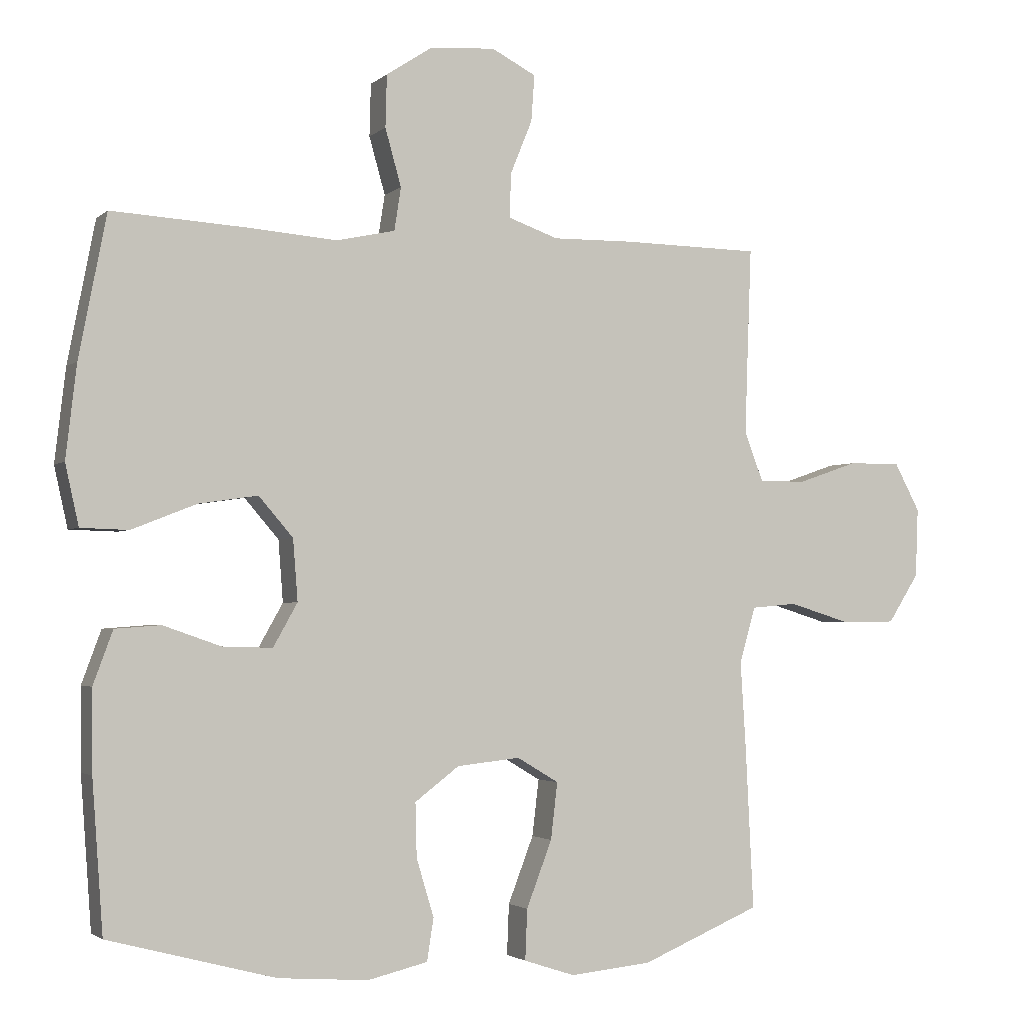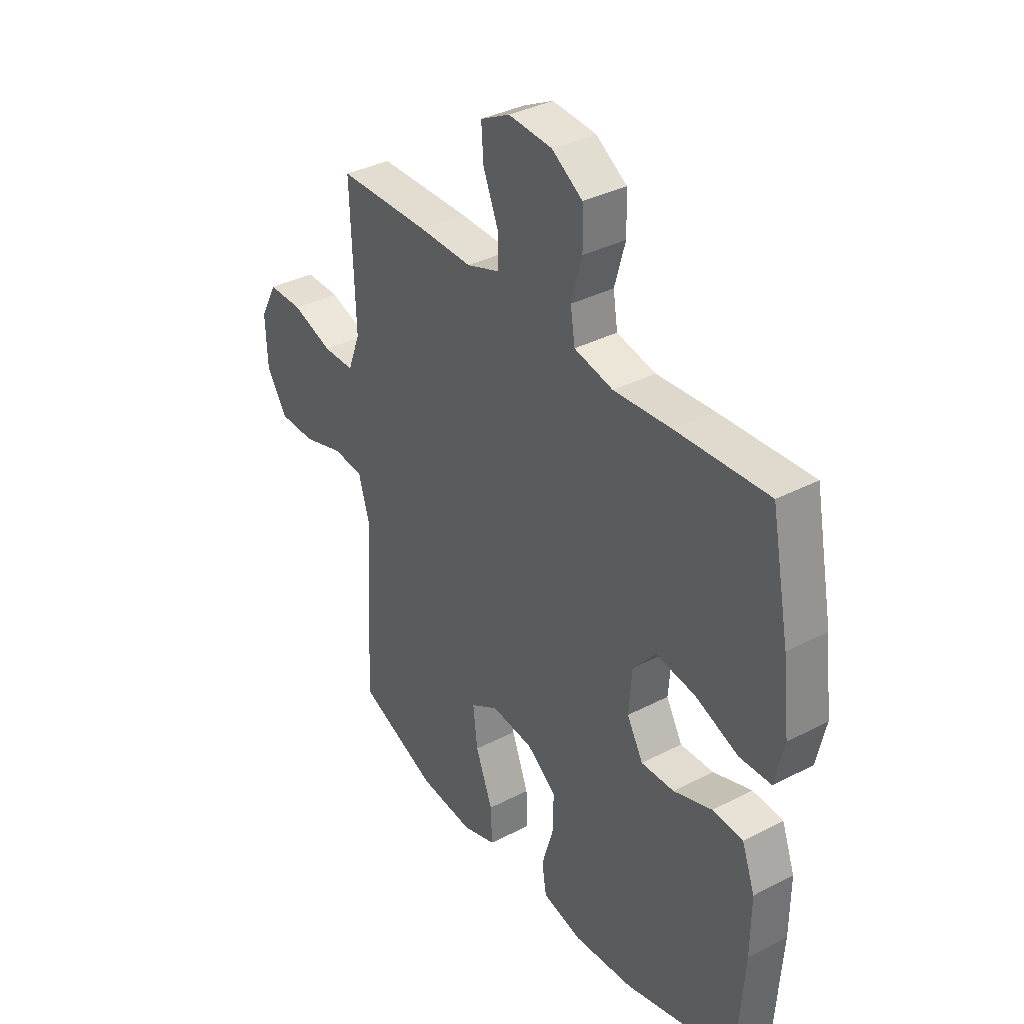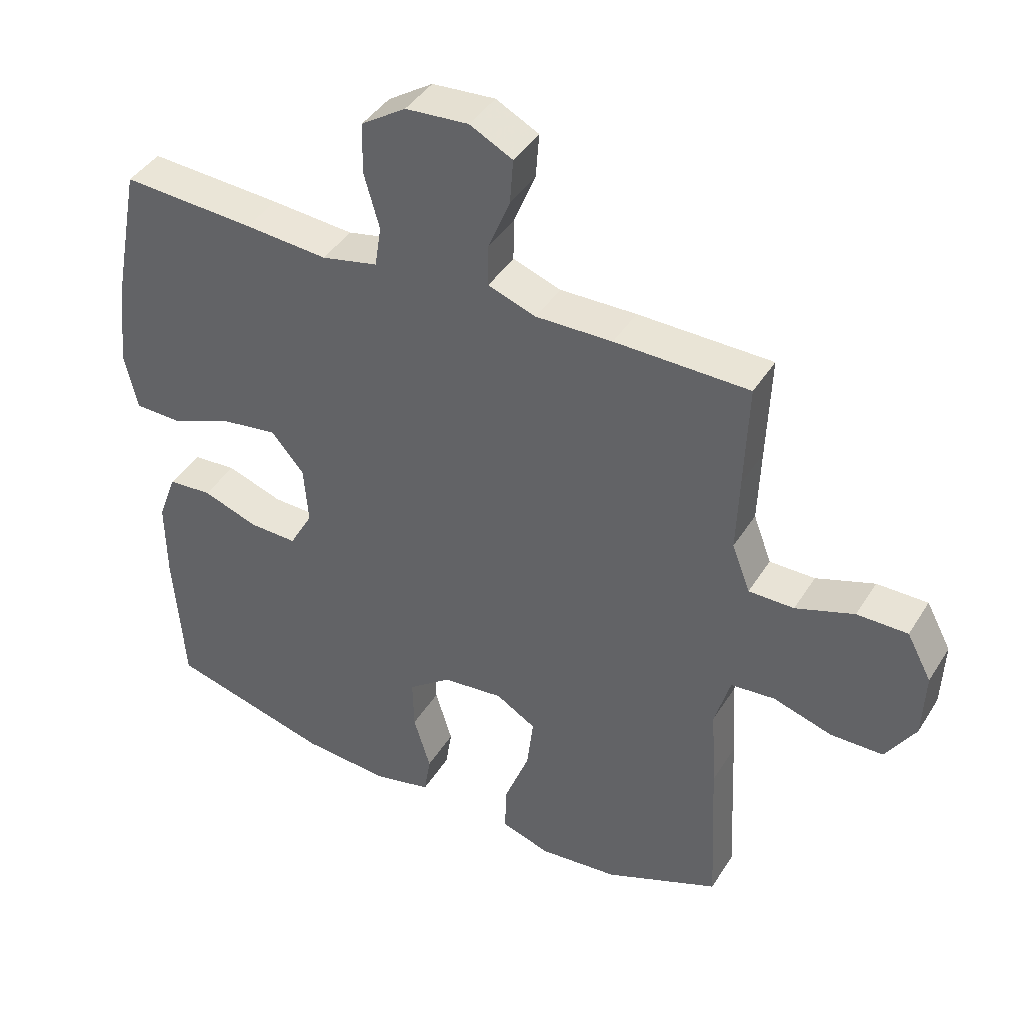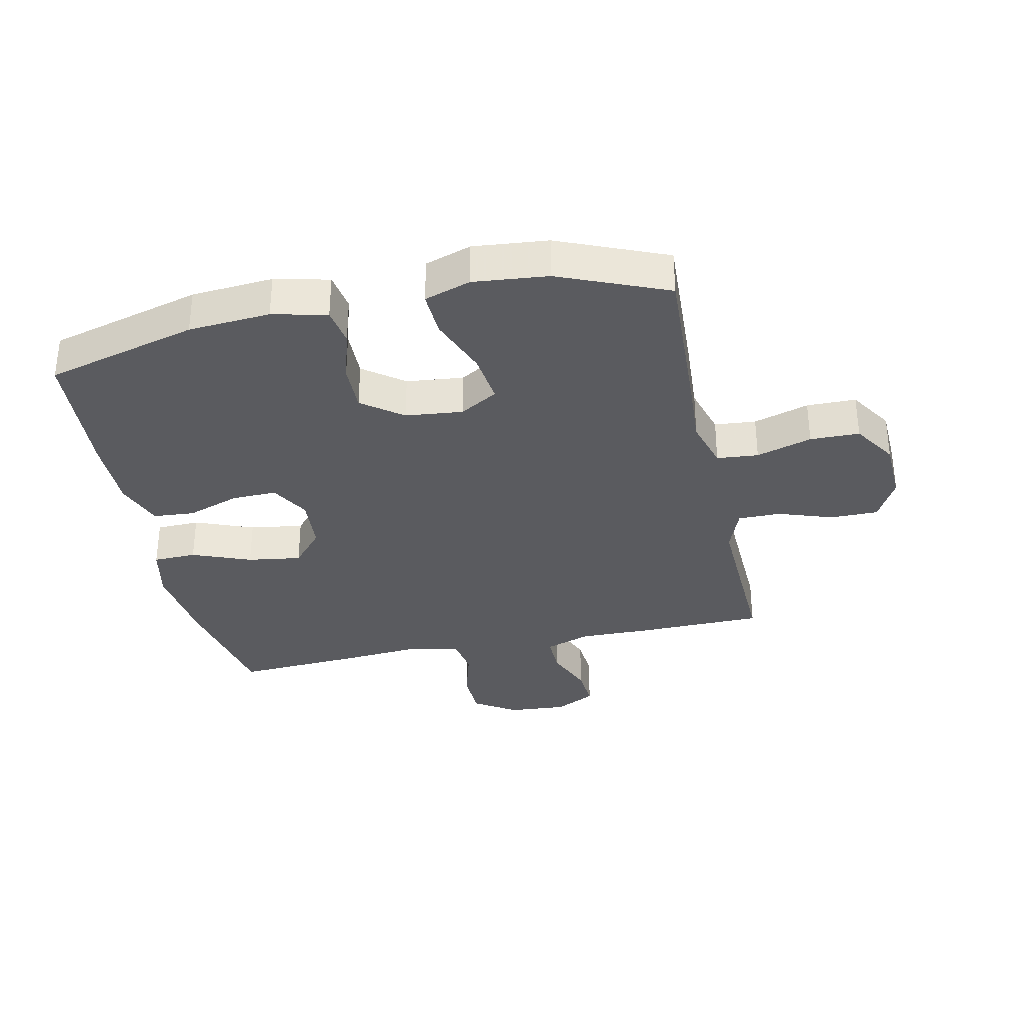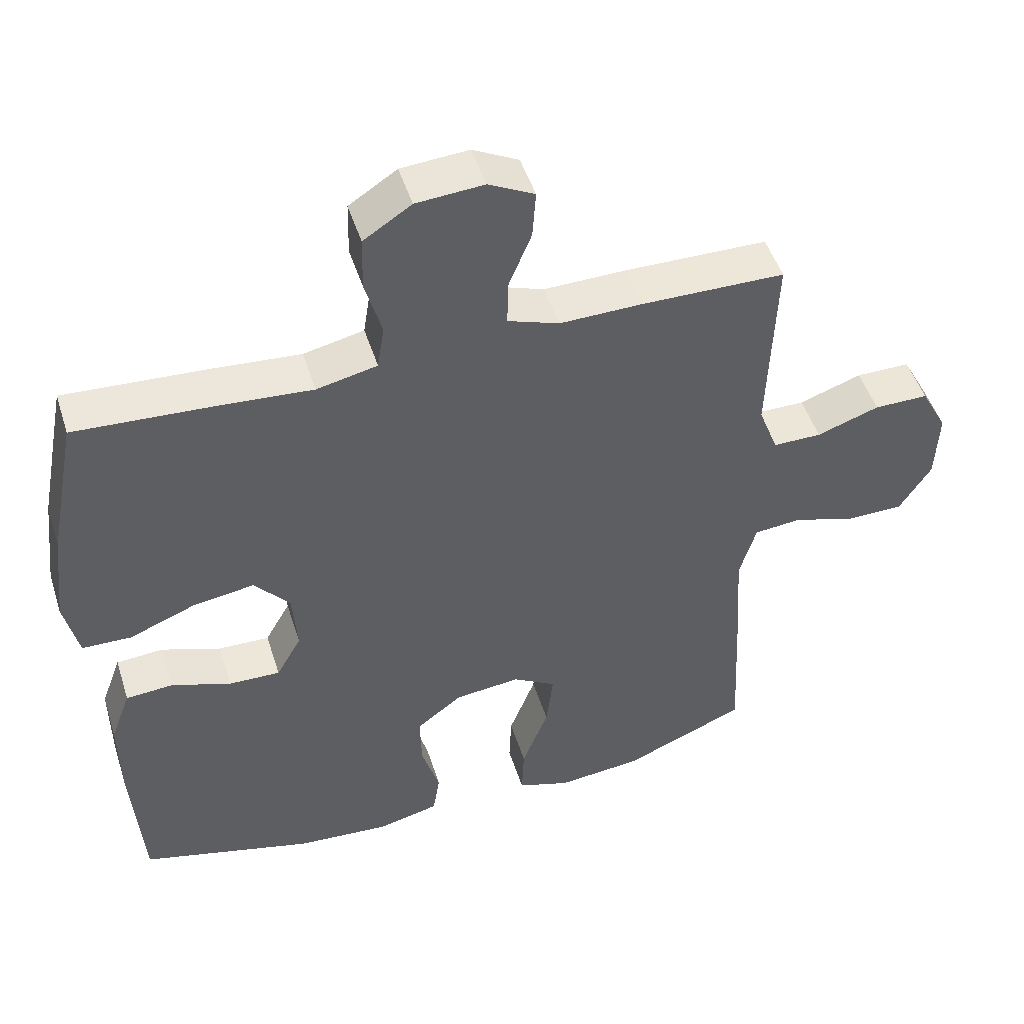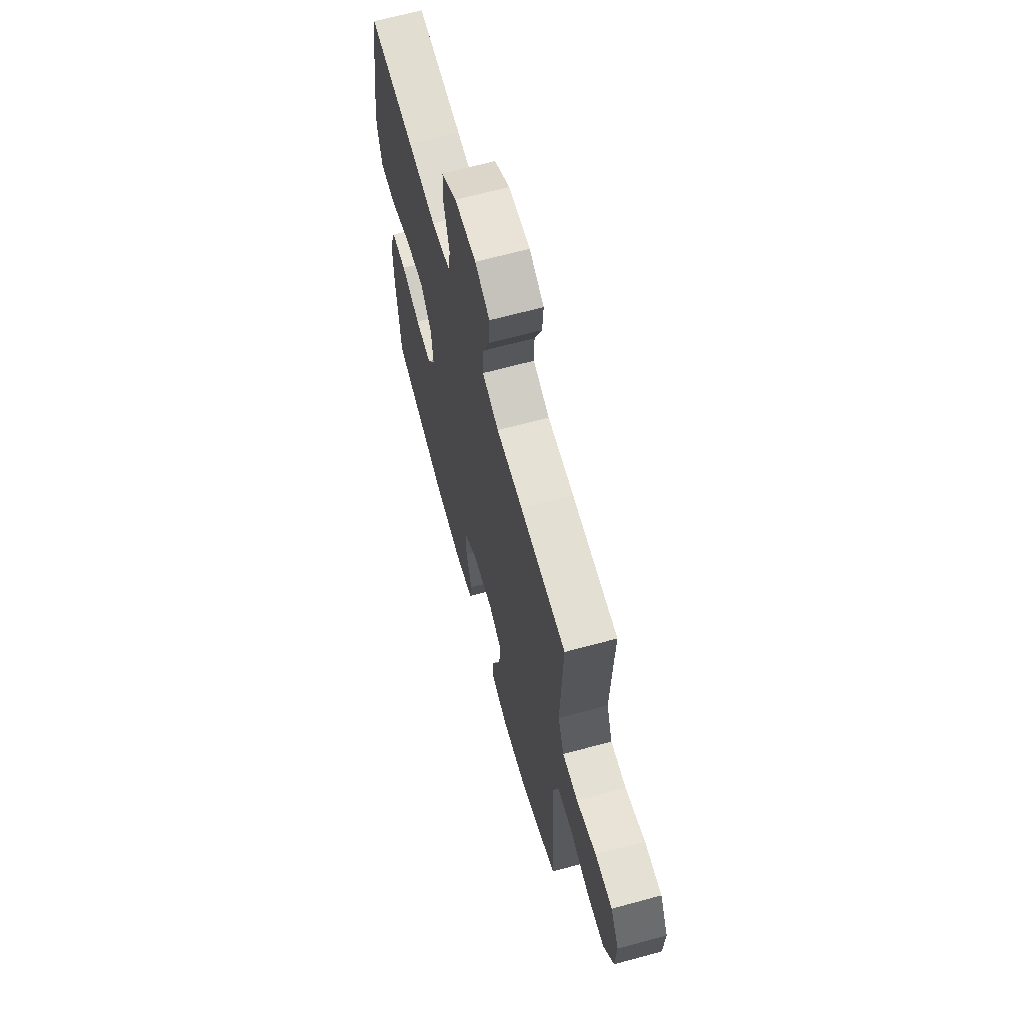
<metadata>
{"format":"obj","ext":"obj","renderer":"f3d","projection":"perspective","resolution":1024,"background":"white","views":[{"elev":-2.5,"azim":157.5,"up":"+Z"},{"elev":36.0,"azim":55.7,"up":"+Z"},{"elev":41.6,"azim":-150.6,"up":"+Z"},{"elev":-33.3,"azim":-167.8,"up":"+Y"},{"elev":48.7,"azim":162.6,"up":"+Z"},{"elev":65.8,"azim":-105.3,"up":"+Z"}]}
</metadata>
<code>
v -0.5 0.07 0.5
v -0.293 0.07 0.503
v -0.175 0.07 0.501
v -0.101 0.07 0.527
v -0.102 0.07 0.592
v -0.135 0.07 0.673
v -0.14 0.07 0.742
v -0.074 0.07 0.776
v 0.023 0.07 0.769
v 0.092 0.07 0.724
v 0.094 0.07 0.646
v 0.07 0.07 0.561
v 0.08 0.07 0.497
v 0.167 0.07 0.478
v 0.295 0.07 0.488
v 0.5 0.07 0.5
v 0.541 0.07 0.289
v 0.557 0.07 0.151
v 0.537 0.07 0.061
v 0.466 0.07 0.059
v 0.37 0.07 0.097
v 0.282 0.07 0.11
v 0.231 0.07 0.051
v 0.224 0.07 -0.04
v 0.26 0.07 -0.104
v 0.334 0.07 -0.102
v 0.42 0.07 -0.072
v 0.488 0.07 -0.077
v 0.517 0.07 -0.156
v 0.516 0.07 -0.277
v 0.5 0.07 -0.5
v 0.251 0.07 -0.566
v 0.117 0.07 -0.576
v 0.028 0.07 -0.555
v 0.018 0.07 -0.492
v 0.044 0.07 -0.406
v 0.046 0.07 -0.326
v -0.02 0.07 -0.276
v -0.114 0.07 -0.266
v -0.176 0.07 -0.303
v -0.166 0.07 -0.387
v -0.128 0.07 -0.486
v -0.125 0.07 -0.561
v -0.201 0.07 -0.586
v -0.323 0.07 -0.574
v -0.5 0.07 -0.5
v -0.488 0.07 -0.256
v -0.48 0.07 -0.129
v -0.504 0.07 -0.046
v -0.572 0.07 -0.04
v -0.663 0.07 -0.068
v -0.744 0.07 -0.067
v -0.79 0.07 0.005
v -0.794 0.07 0.108
v -0.756 0.07 0.179
v -0.678 0.07 0.179
v -0.588 0.07 0.148
v -0.518 0.07 0.148
v -0.49 0.07 0.222
v -0.494 0.07 0.338
v -0.5 0 0.5
v -0.293 0 0.503
v -0.175 0 0.501
v -0.101 0 0.527
v -0.102 0 0.592
v -0.135 0 0.673
v -0.14 0 0.742
v -0.074 0 0.776
v 0.023 0 0.769
v 0.092 0 0.724
v 0.094 0 0.646
v 0.07 0 0.561
v 0.08 0 0.497
v 0.167 0 0.478
v 0.295 0 0.488
v 0.5 0 0.5
v 0.541 0 0.289
v 0.557 0 0.151
v 0.537 0 0.061
v 0.466 0 0.059
v 0.37 0 0.097
v 0.282 0 0.11
v 0.231 0 0.051
v 0.224 0 -0.04
v 0.26 0 -0.104
v 0.334 0 -0.102
v 0.42 0 -0.072
v 0.488 0 -0.077
v 0.517 0 -0.156
v 0.516 0 -0.277
v 0.5 0 -0.5
v 0.251 0 -0.566
v 0.117 0 -0.576
v 0.028 0 -0.555
v 0.018 0 -0.492
v 0.044 0 -0.406
v 0.046 0 -0.326
v -0.02 0 -0.276
v -0.114 0 -0.266
v -0.176 0 -0.303
v -0.166 0 -0.387
v -0.128 0 -0.486
v -0.125 0 -0.561
v -0.201 0 -0.586
v -0.323 0 -0.574
v -0.5 0 -0.5
v -0.488 0 -0.256
v -0.48 0 -0.129
v -0.504 0 -0.046
v -0.572 0 -0.04
v -0.663 0 -0.068
v -0.744 0 -0.067
v -0.79 0 0.005
v -0.794 0 0.108
v -0.756 0 0.179
v -0.678 0 0.179
v -0.588 0 0.148
v -0.518 0 0.148
v -0.49 0 0.222
v -0.494 0 0.338
f 55 56 57
f 54 55 57
f 53 54 57
f 52 53 57
f 51 52 57
f 50 51 57
f 49 50 57 58
f 48 49 58 59
f 46 47 48
f 45 46 48
f 44 45 48
f 43 44 48
f 42 43 48
f 41 42 48
f 40 41 48 59
f 34 35 36
f 33 34 36
f 32 33 36
f 31 32 36
f 30 31 36
f 29 30 36
f 28 29 36
f 27 28 36
f 26 27 36
f 25 26 36 37
f 24 25 37 38
f 19 20 21
f 18 19 21
f 17 18 21
f 16 17 21
f 15 16 21
f 14 15 21
f 13 14 21 22
f 10 11 12
f 9 10 12
f 8 9 12
f 7 8 12
f 6 7 12
f 5 6 12
f 4 5 12 13
f 13 22 23
f 4 13 23
f 3 4 23
f 24 38 39
f 23 24 39
f 3 23 39
f 2 3 39
f 1 2 39
f 60 1 39
f 39 40 59 60
f 117 116 115
f 117 115 114
f 117 114 113
f 117 113 112
f 117 112 111
f 117 111 110
f 118 117 110 109
f 119 118 109 108
f 108 107 106
f 108 106 105
f 108 105 104
f 108 104 103
f 108 103 102
f 108 102 101
f 119 108 101 100
f 96 95 94
f 96 94 93
f 96 93 92
f 96 92 91
f 96 91 90
f 96 90 89
f 96 89 88
f 96 88 87
f 96 87 86
f 97 96 86 85
f 98 97 85 84
f 81 80 79
f 81 79 78
f 81 78 77
f 81 77 76
f 81 76 75
f 81 75 74
f 82 81 74 73
f 72 71 70
f 72 70 69
f 72 69 68
f 72 68 67
f 72 67 66
f 72 66 65
f 73 72 65 64
f 83 82 73
f 83 73 64
f 83 64 63
f 99 98 84
f 99 84 83
f 99 83 63
f 99 63 62
f 99 62 61
f 99 61 120
f 120 119 100 99
f 1 61 62 2
f 2 62 63 3
f 3 63 64 4
f 4 64 65 5
f 5 65 66 6
f 6 66 67 7
f 7 67 68 8
f 8 68 69 9
f 9 69 70 10
f 10 70 71 11
f 11 71 72 12
f 12 72 73 13
f 13 73 74 14
f 14 74 75 15
f 15 75 76 16
f 16 76 77 17
f 17 77 78 18
f 18 78 79 19
f 19 79 80 20
f 20 80 81 21
f 21 81 82 22
f 22 82 83 23
f 23 83 84 24
f 24 84 85 25
f 25 85 86 26
f 26 86 87 27
f 27 87 88 28
f 28 88 89 29
f 29 89 90 30
f 30 90 91 31
f 31 91 92 32
f 32 92 93 33
f 33 93 94 34
f 34 94 95 35
f 35 95 96 36
f 36 96 97 37
f 37 97 98 38
f 38 98 99 39
f 39 99 100 40
f 40 100 101 41
f 41 101 102 42
f 42 102 103 43
f 43 103 104 44
f 44 104 105 45
f 45 105 106 46
f 46 106 107 47
f 47 107 108 48
f 48 108 109 49
f 49 109 110 50
f 50 110 111 51
f 51 111 112 52
f 52 112 113 53
f 53 113 114 54
f 54 114 115 55
f 55 115 116 56
f 56 116 117 57
f 57 117 118 58
f 58 118 119 59
f 59 119 120 60
f 60 120 61 1

</code>
